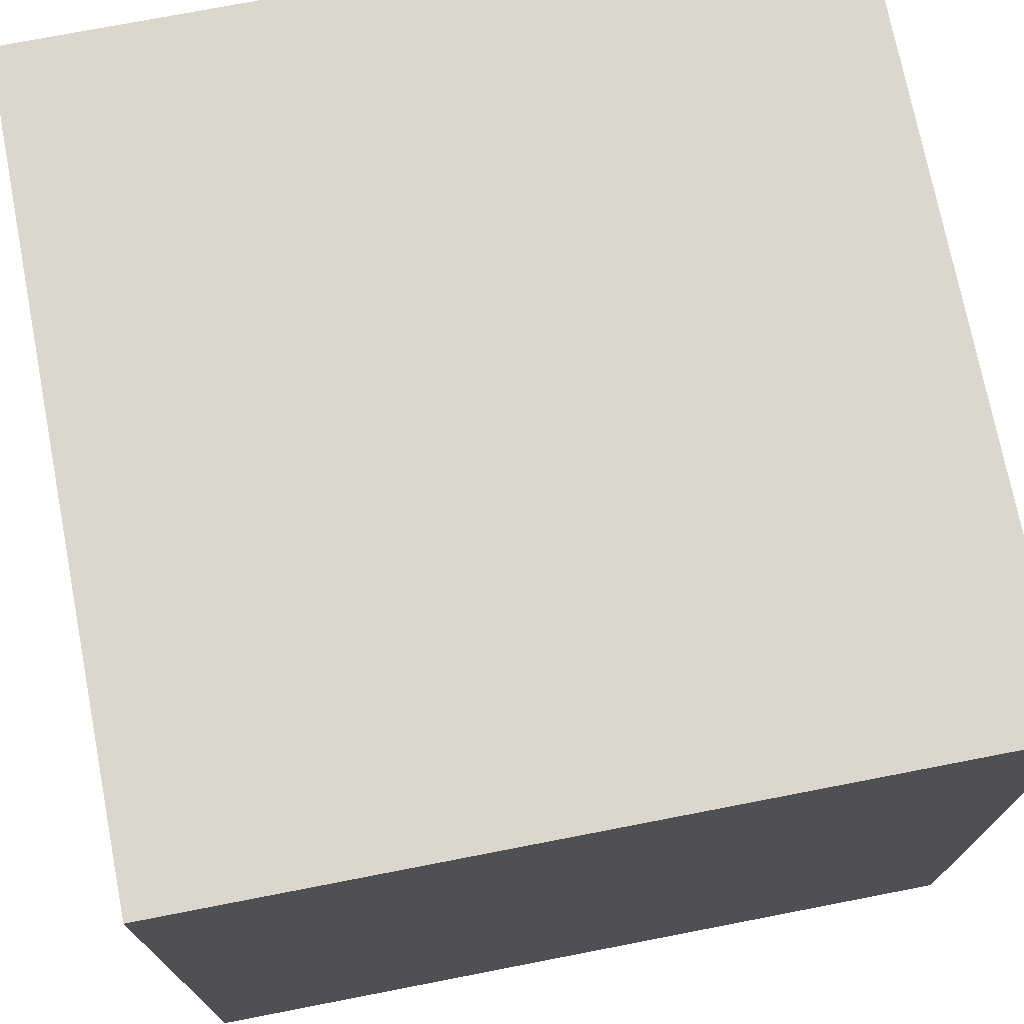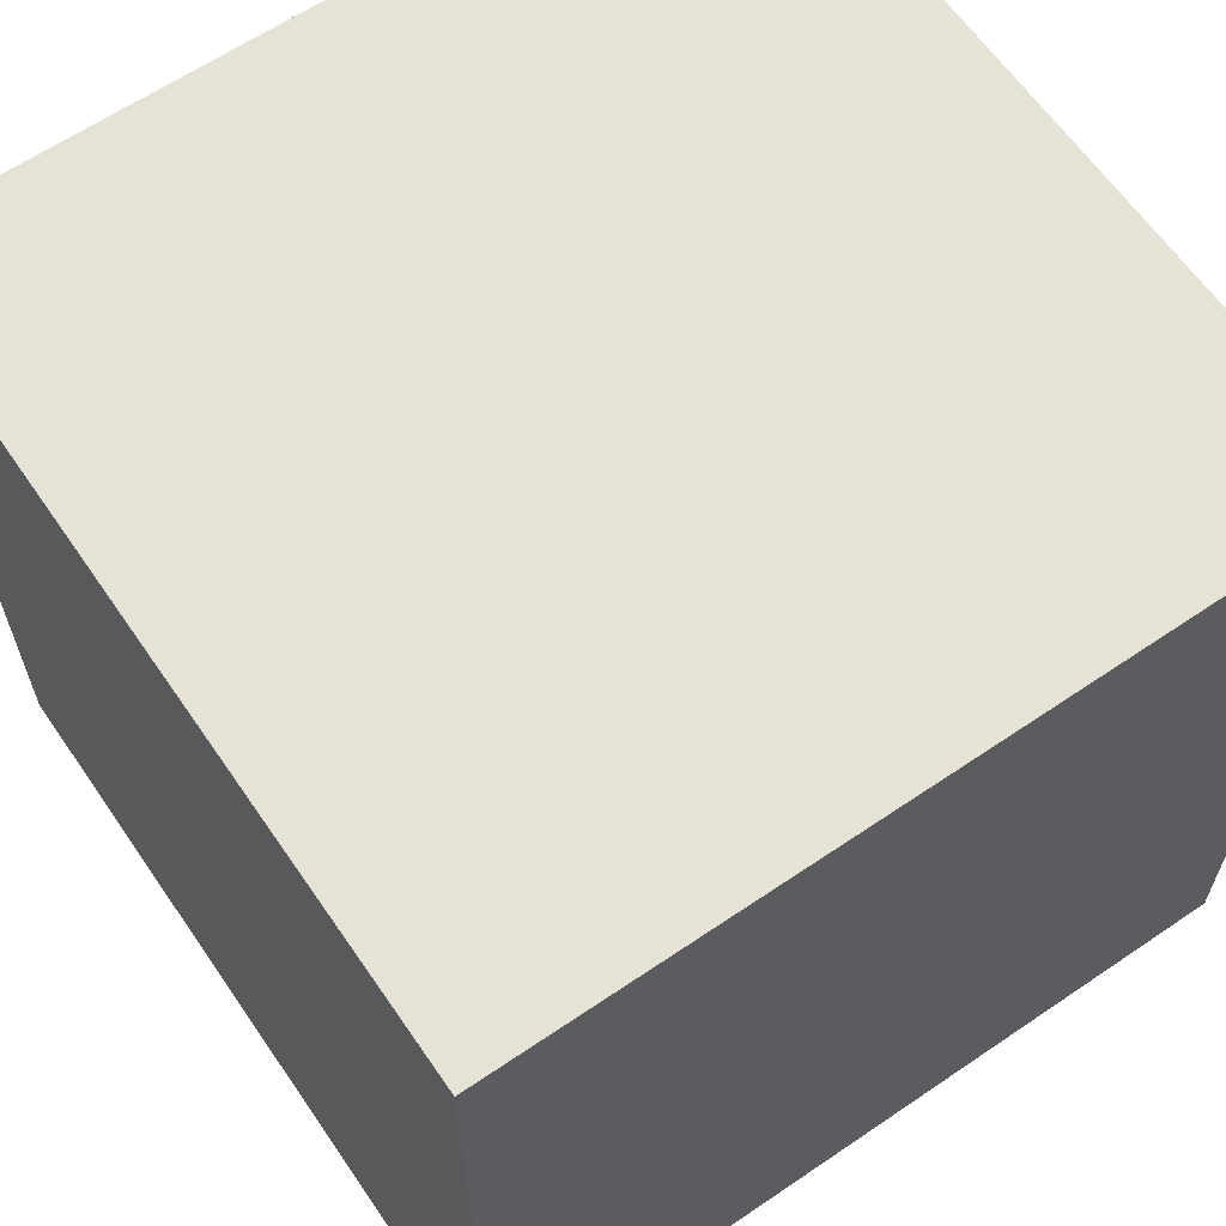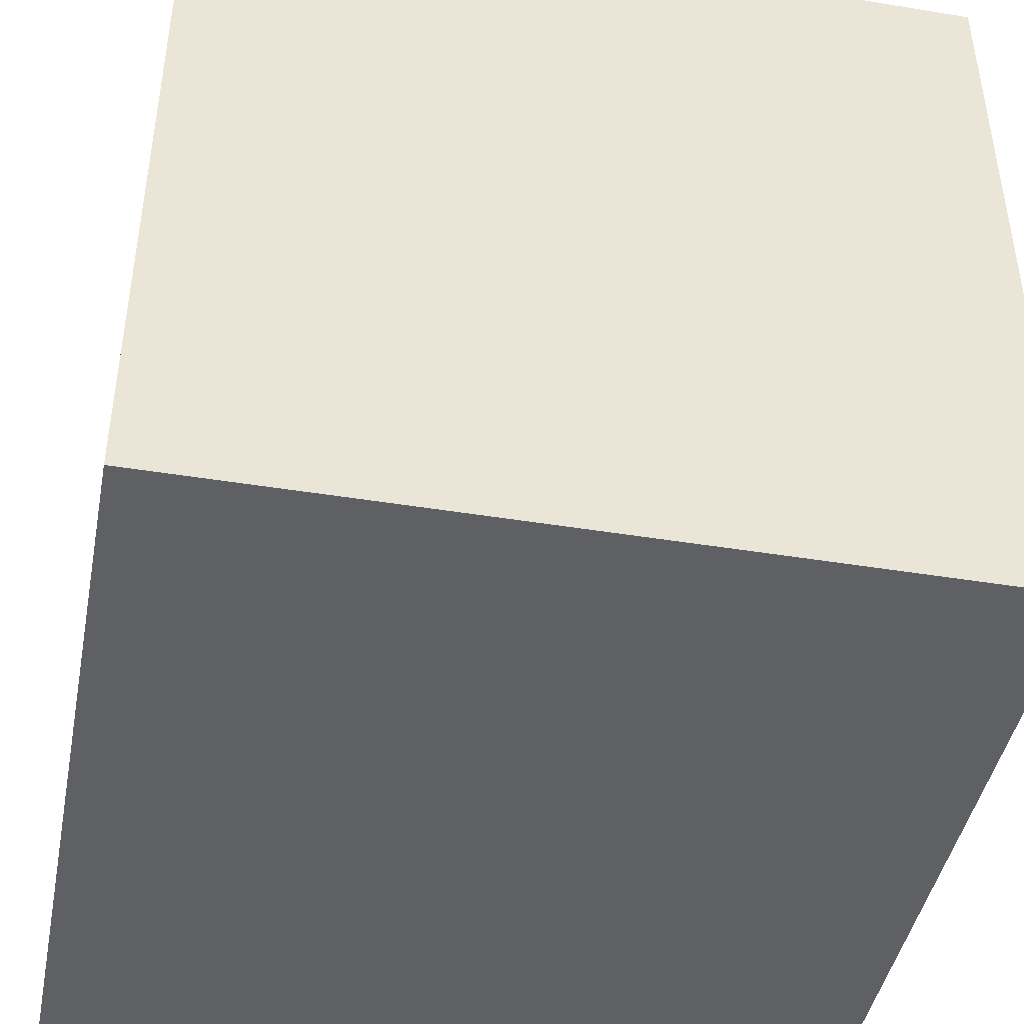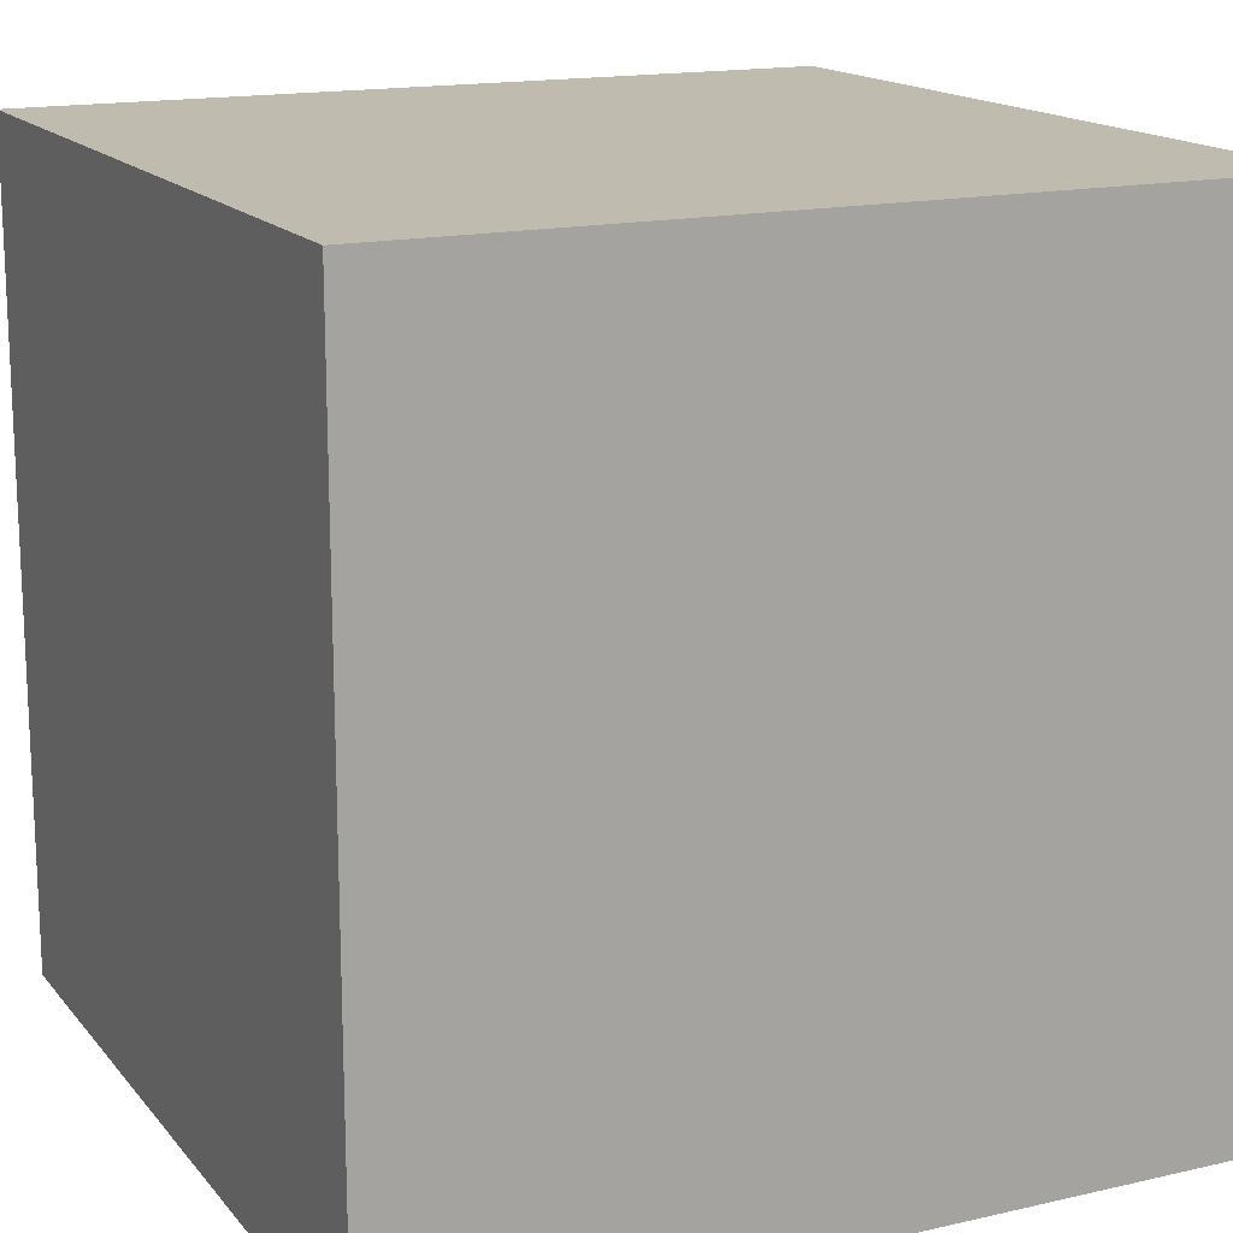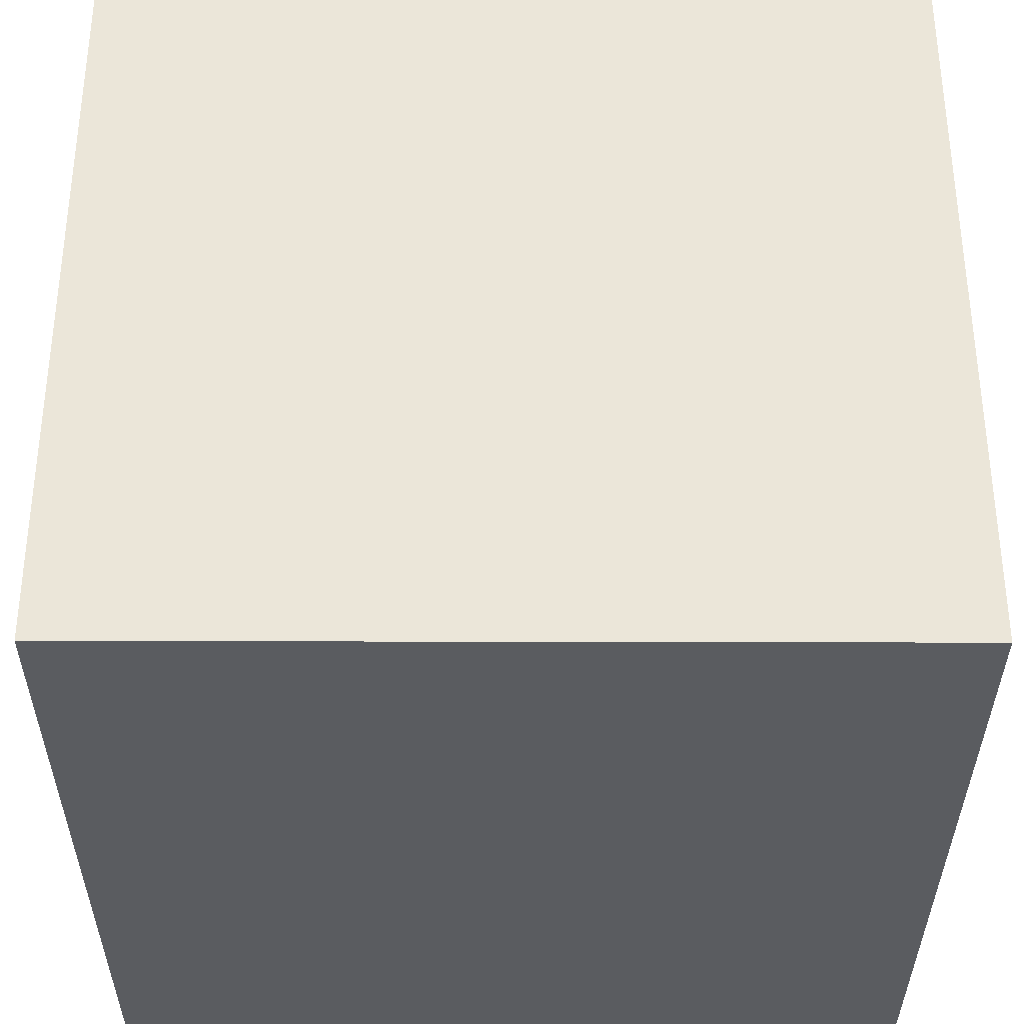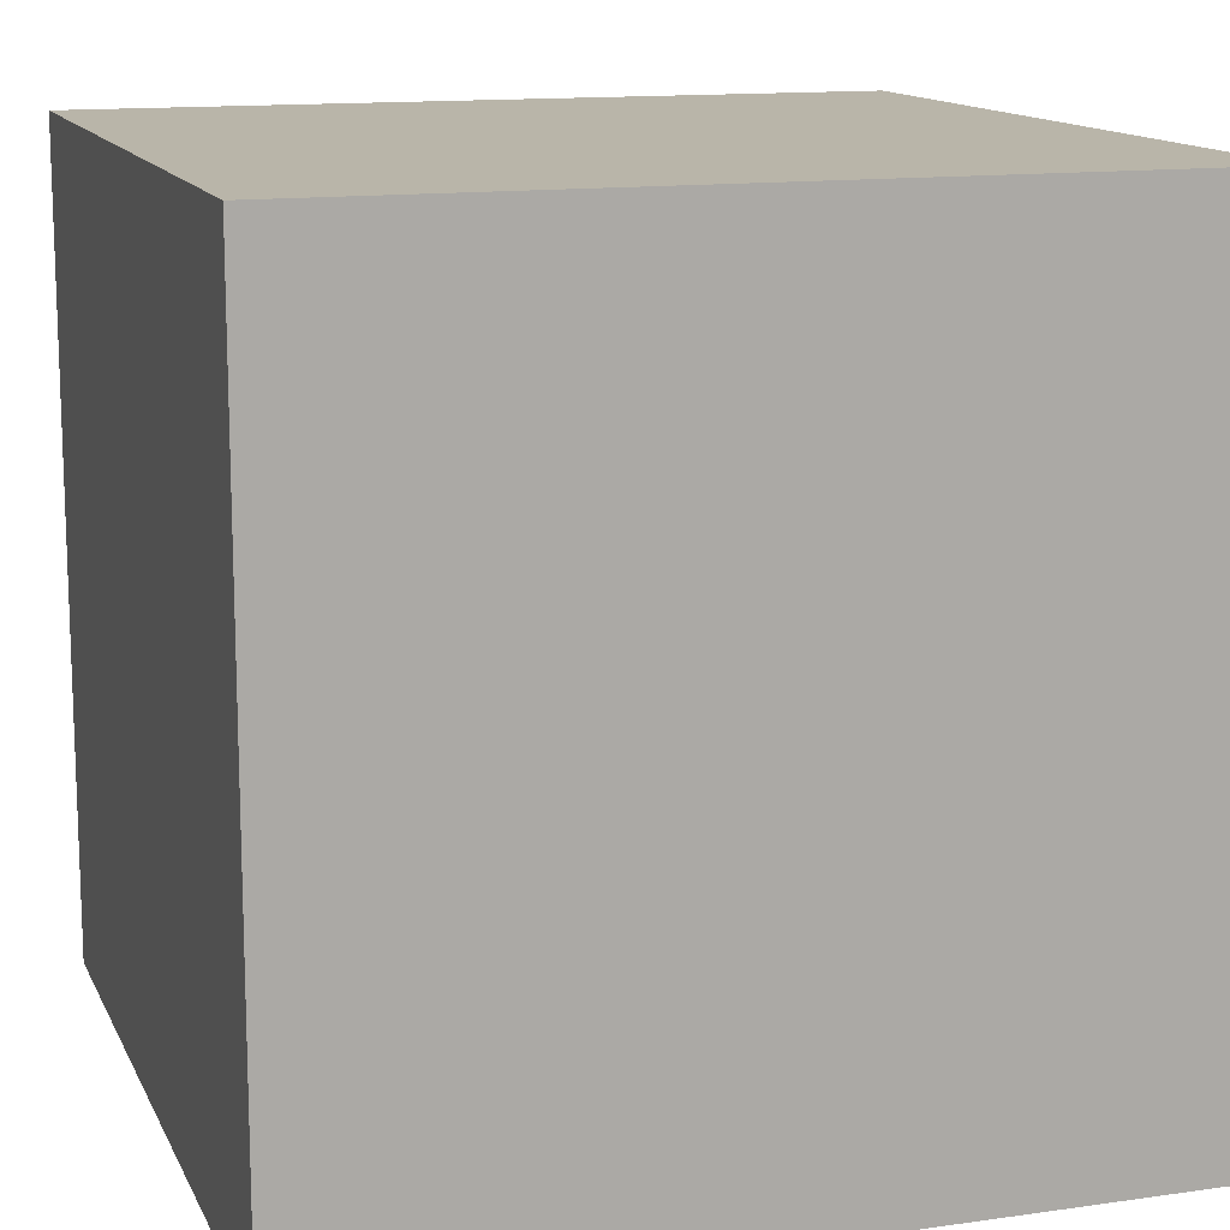
<metadata>
{"format":"obj","ext":"obj","renderer":"f3d","projection":"perspective","resolution":1024,"background":"white","views":[{"elev":73.4,"azim":169.0,"up":"+Z"},{"elev":63.1,"azim":145.5,"up":"+Z"},{"elev":-43.9,"azim":79.1,"up":"+Z"},{"elev":15.9,"azim":154.5,"up":"+Z"},{"elev":-34.4,"azim":-90.2,"up":"+Y"},{"elev":13.4,"azim":-107.9,"up":"+Z"}]}
</metadata>
<code>
o polygon0.001
v 1412 3824 4361
v 1412 3824 4366
v 1412 3829 4366
v 1412 3829 4361
v 1417 3824 4366
v 1417 3824 4361
v 1417 3829 4361
v 1417 3829 4366
v 1412 3824 4361
v 1417 3824 4361
v 1417 3824 4366
v 1412 3824 4366
v 1412 3829 4361
v 1417 3829 4361
v 1417 3824 4361
v 1412 3824 4361
v 1412 3829 4366
v 1417 3829 4366
v 1417 3829 4361
v 1412 3829 4361
v 1412 3824 4366
v 1417 3824 4366
v 1417 3829 4366
v 1412 3829 4366
f 2 4 1
f 6 8 5
f 10 12 9
f 14 16 13
f 18 20 17
f 22 24 21
f 2 3 4
f 6 7 8
f 10 11 12
f 14 15 16
f 18 19 20
f 22 23 24

</code>
